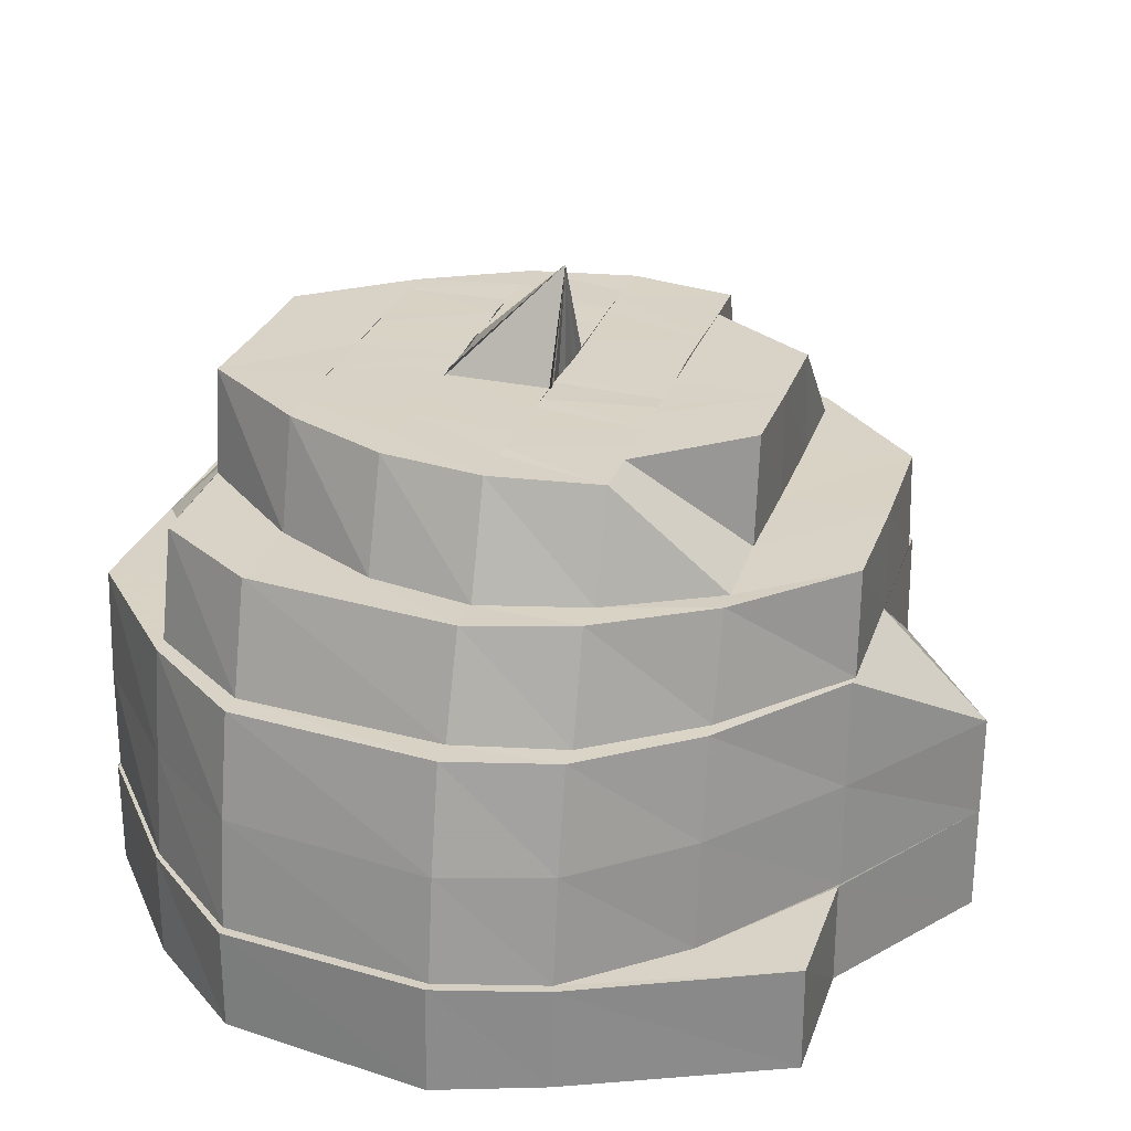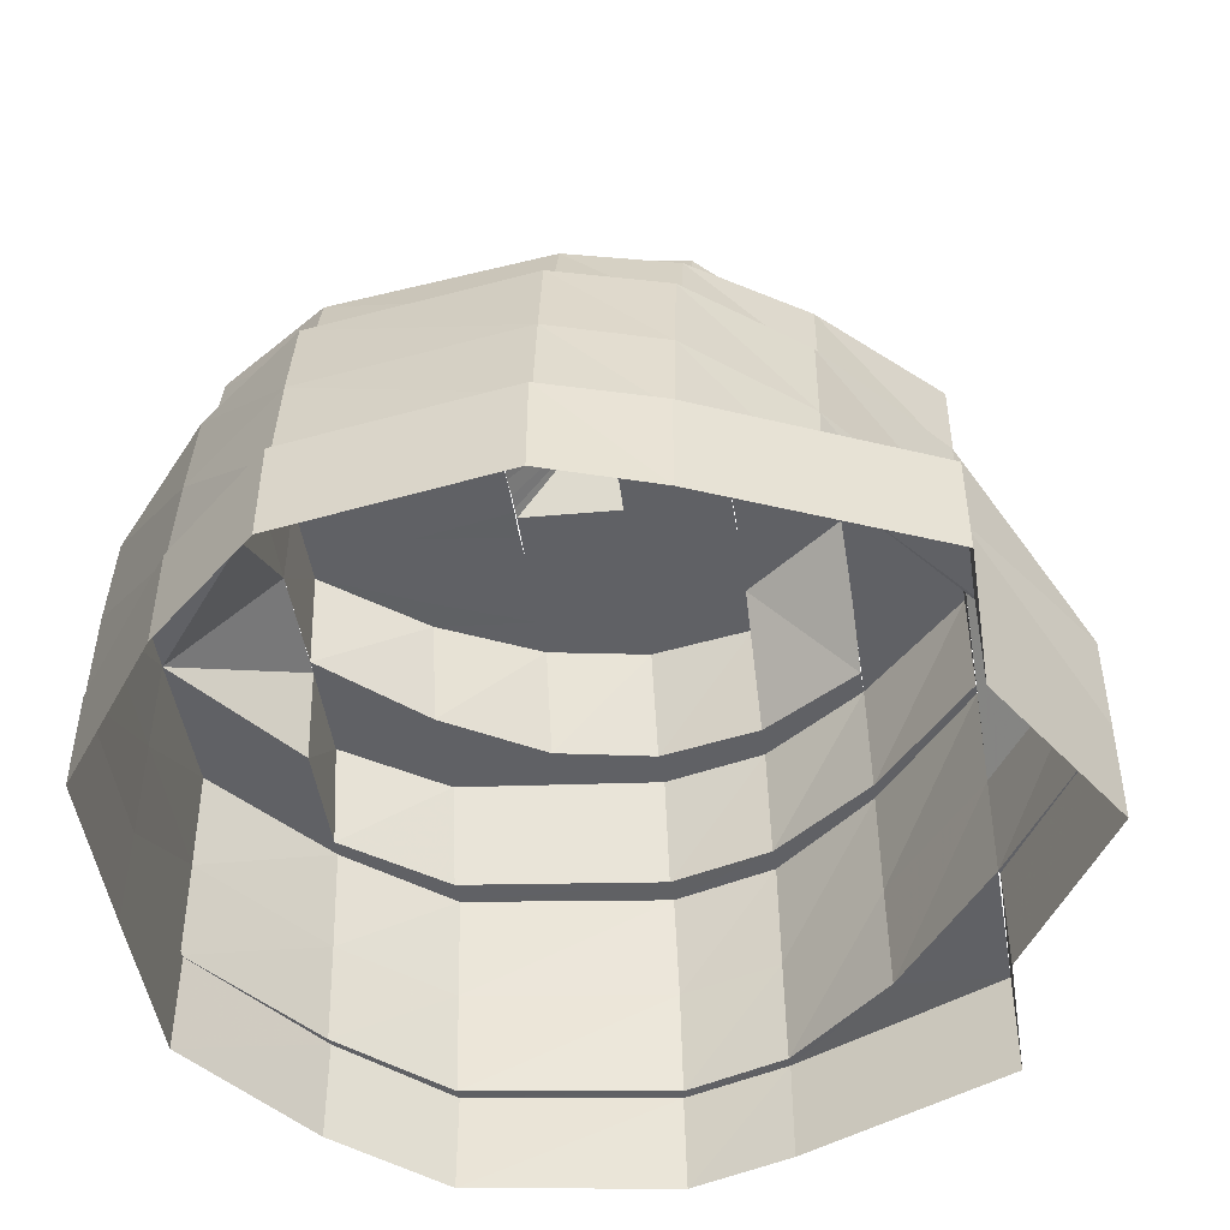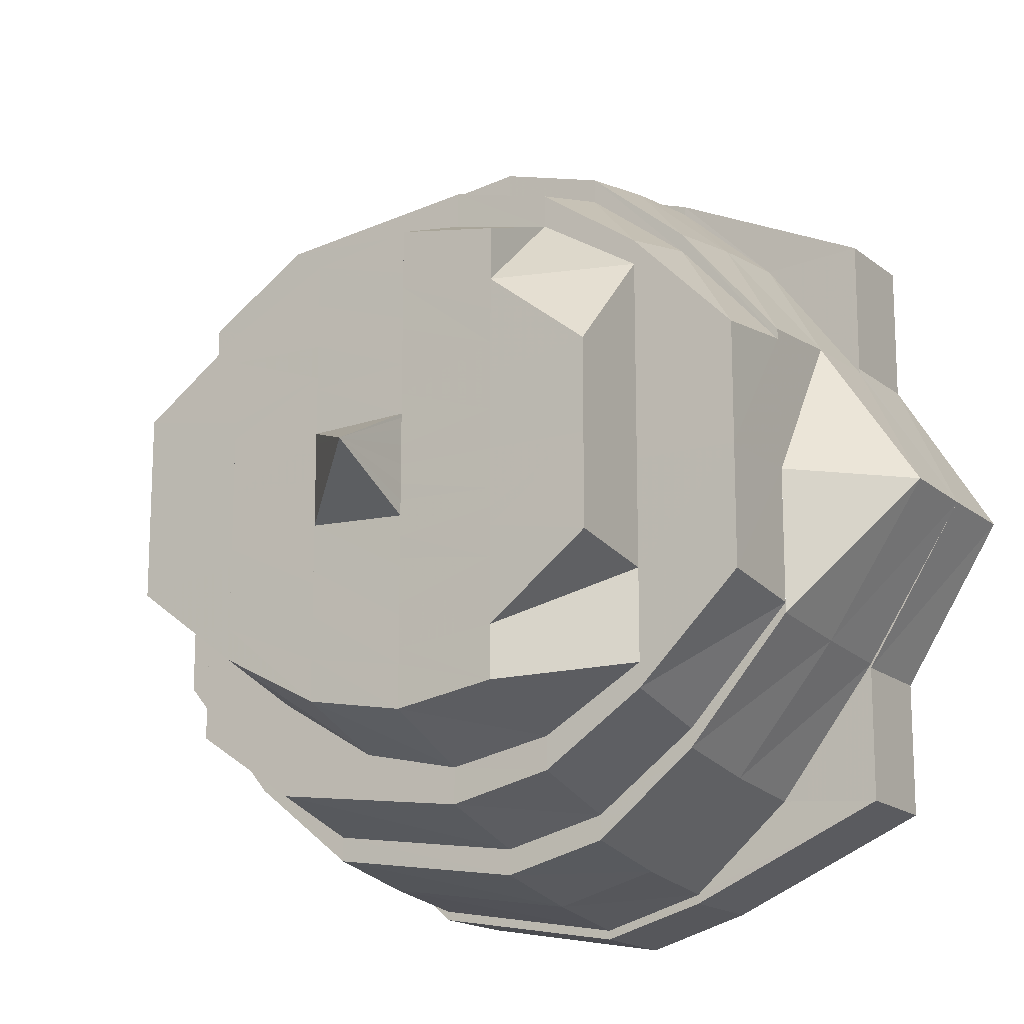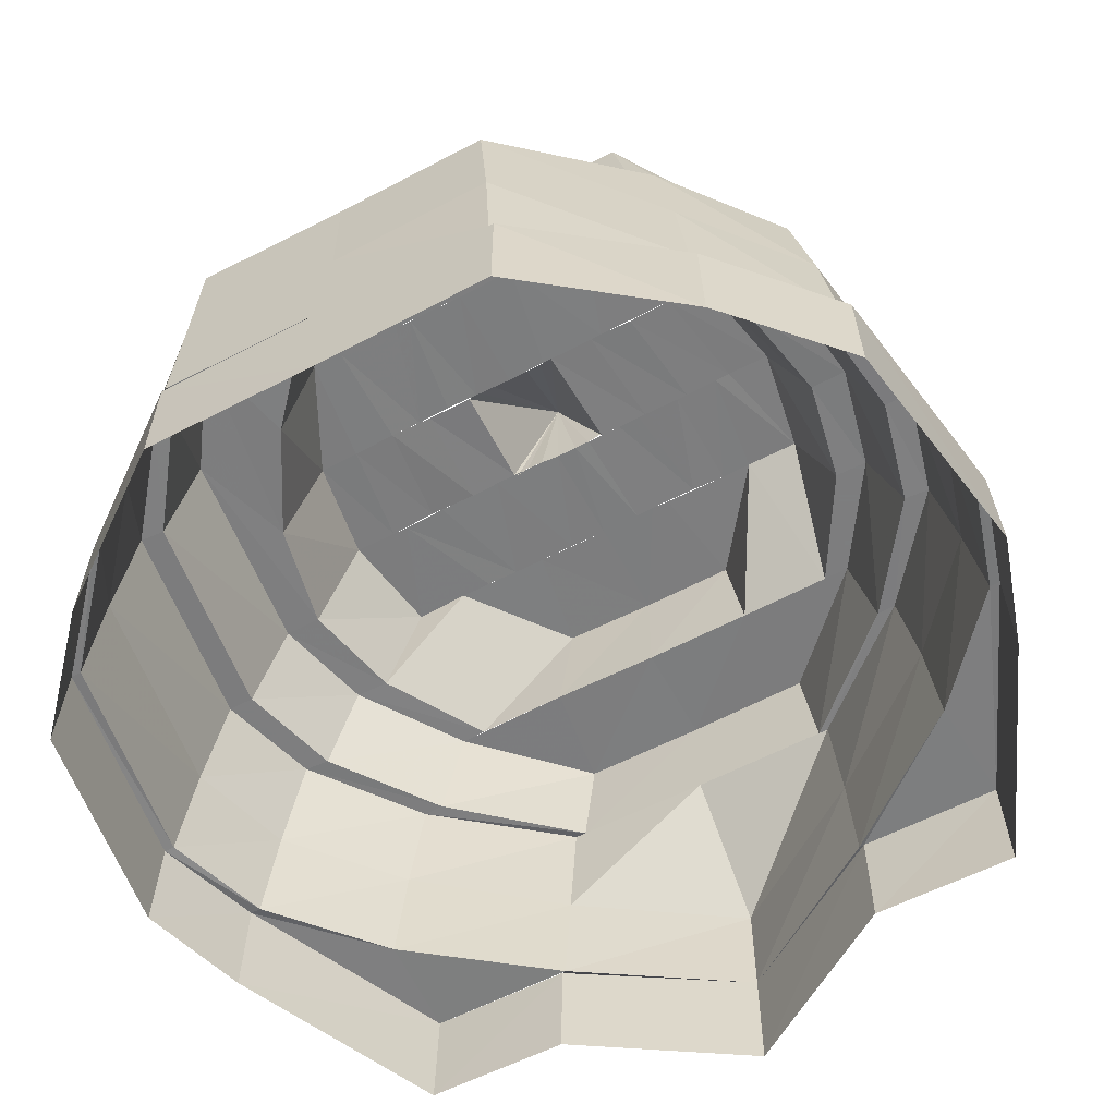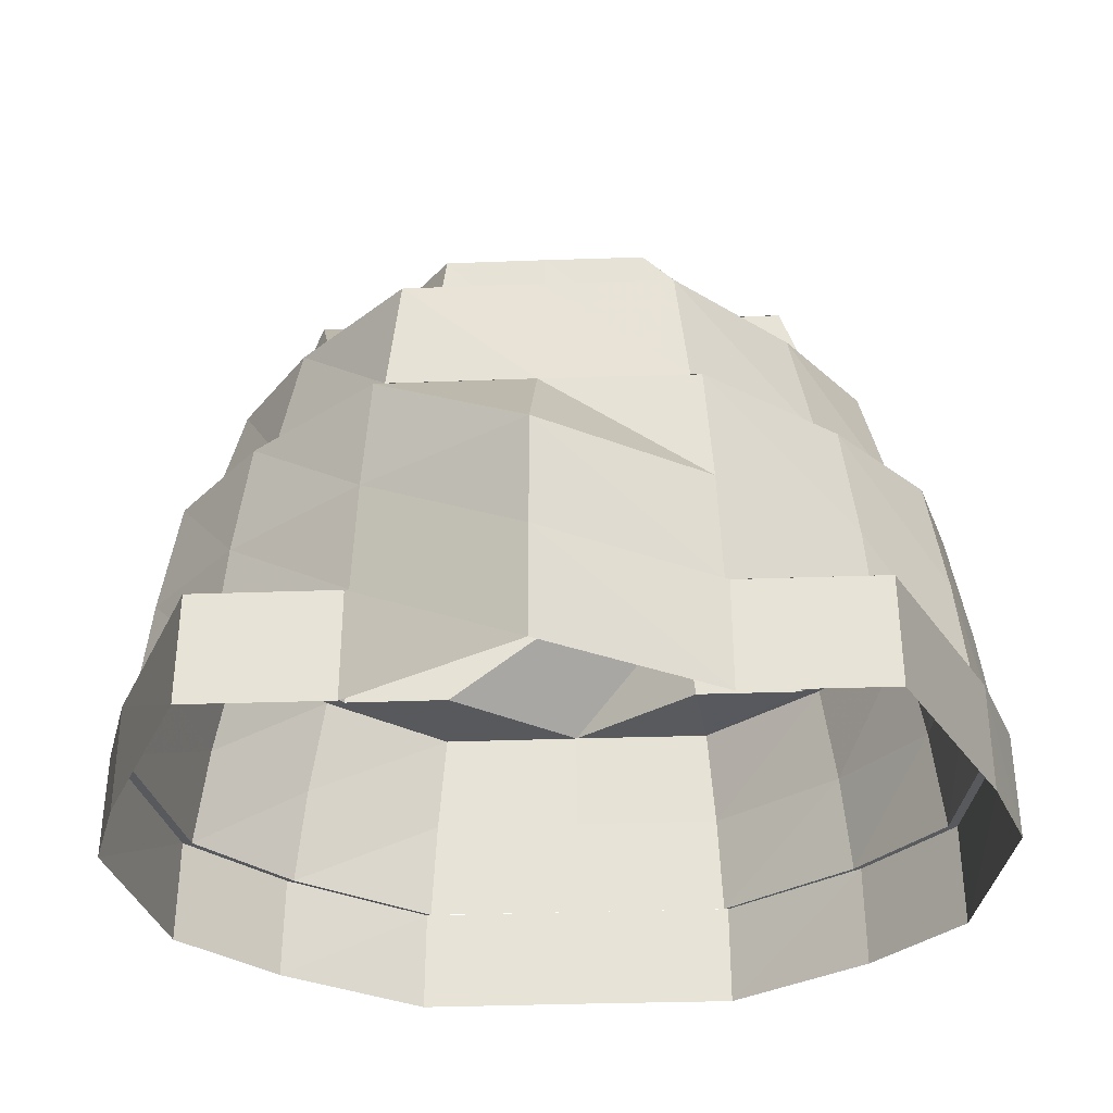
<metadata>
{"format":"obj","ext":"obj","renderer":"f3d","projection":"perspective","resolution":1024,"background":"white","views":[{"elev":27.7,"azim":-163.3,"up":"+Y"},{"elev":-47.9,"azim":-171.3,"up":"+Y"},{"elev":-15.4,"azim":-148.6,"up":"+Z"},{"elev":-59.3,"azim":118.3,"up":"+Y"},{"elev":-29.8,"azim":-86.9,"up":"+Y"}]}
</metadata>
<code>
o 5826
v 2217 1876 14.41
v 2217 1876 14.42
v 2217 1876 14.41
v 2217 1876 14.41
v 2217 1876 14.42
v 2217 1876 14.39
v 2217 1876 14.43
v 2217 1876 14.42
v 2217 1876 14.43
v 2217 1876 14.44
v 2217 1876 14.43
v 2217 1876 14.44
v 2217 1876 14.42
v 2217 1876 14.43
v 2217 1876 14.41
v 2217 1876 14.42
v 2217 1876 14.44
v 2217 1876 14.44
v 2217 1876 14.45
v 2217 1876 14.45
v 2217 1876 14.45
v 2217 1876 14.45
v 2217 1876 14.44
v 2217 1876 14.44
v 2217 1876 14.44
v 2217 1876 14.44
v 2217 1876 14.43
v 2217 1876 14.43
v 2217 1876 14.43
v 2217 1876 14.43
v 2217 1876 14.42
v 2217 1876 14.42
v 2217 1876 14.42
v 2217 1876 14.42
v 2217 1876 14.41
v 2217 1876 14.41
v 2217 1876 14.39
v 2217 1876 14.39
v 2217 1876 14.38
v 2217 1876 14.39
v 2217 1876 14.38
v 2217 1876 14.37
v 2217 1876 14.38
v 2217 1876 14.37
v 2217 1876 14.39
v 2217 1876 14.38
v 2217 1876 14.37
v 2217 1876 14.37
v 2217 1876 14.36
v 2217 1876 14.36
v 2217 1876 14.36
v 2217 1876 14.37
v 2217 1876 14.37
v 2217 1876 14.37
v 2217 1876 14.37
v 2217 1876 14.37
v 2217 1876 14.38
v 2217 1876 14.38
v 2217 1876 14.38
v 2217 1876 14.38
v 2217 1876 14.39
v 2217 1876 14.39
v 2217 1876 14.39
v 2217 1876 14.43
v 2217 1876 14.44
v 2217 1876 14.43
v 2217 1876 14.45
v 2217 1876 14.44
v 2217 1876 14.44
v 2217 1876 14.45
v 2217 1876 14.43
v 2217 1876 14.44
v 2217 1876 14.42
v 2217 1876 14.43
v 2217 1876 14.43
v 2217 1876 14.44
v 2217 1876 14.44
v 2217 1876 14.43
v 2217 1876 14.42
v 2217 1876 14.43
v 2217 1876 14.42
v 2217 1876 14.43
v 2217 1876 14.44
v 2217 1876 14.44
v 2217 1876 14.45
v 2217 1876 14.43
v 2217 1876 14.44
v 2217 1876 14.44
v 2217 1876 14.42
v 2217 1876 14.42
v 2217 1876 14.42
v 2217 1876 14.41
v 2217 1876 14.44
v 2217 1876 14.41
v 2217 1876 14.42
v 2217 1876 14.41
v 2217 1876 14.39
v 2217 1876 14.38
v 2217 1876 14.39
v 2217 1876 14.39
v 2217 1876 14.39
v 2217 1876 14.38
v 2217 1876 14.39
v 2217 1876 14.37
v 2217 1876 14.38
v 2217 1876 14.39
v 2217 1876 14.38
v 2217 1876 14.38
v 2217 1876 14.37
v 2217 1876 14.37
v 2217 1876 14.38
v 2217 1876 14.37
v 2217 1876 14.38
v 2217 1876 14.39
v 2217 1876 14.41
v 2217 1876 14.39
v 2217 1876 14.37
v 2217 1876 14.37
v 2217 1876 14.36
v 2217 1876 14.37
v 2217 1876 14.37
v 2217 1876 14.37
v 2217 1876 14.38
v 2217 1876 14.38
v 2217 1876 14.39
v 2217 1876 14.39
v 2217 1876 14.37
v 2217 1876 14.37
v 2217 1876 14.37
v 2217 1876 14.37
v 2217 1876 14.38
v 2217 1876 14.37
v 2217 1876 14.37
v 2217 1876 14.37
v 2217 1876 14.37
v 2217 1876 14.37
v 2217 1876 14.38
v 2217 1876 14.37
v 2217 1876 14.38
v 2217 1876 14.37
v 2217 1876 14.38
v 2217 1876 14.38
v 2217 1876 14.39
v 2217 1876 14.4
v 2217 1876 14.39
v 2217 1876 14.39
v 2217 1876 14.39
v 2217 1876 14.41
v 2217 1876 14.39
v 2217 1876 14.41
v 2217 1876 14.41
v 2217 1876 14.42
v 2217 1876 14.42
v 2217 1876 14.43
v 2217 1876 14.43
v 2217 1876 14.41
v 2217 1876 14.41
v 2217 1876 14.4
v 2217 1876 14.4
v 2217 1876 14.41
v 2217 1876 14.42
v 2217 1876 14.42
v 2217 1876 14.41
v 2217 1876 14.42
v 2217 1876 14.42
v 2217 1876 14.43
v 2217 1876 14.42
v 2217 1876 14.43
v 2217 1876 14.43
v 2217 1876 14.42
v 2217 1876 14.43
v 2217 1876 14.43
v 2217 1876 14.43
v 2217 1876 14.42
v 2217 1876 14.42
v 2217 1876 14.42
v 2217 1876 14.42
v 2217 1876 14.42
v 2217 1876 14.41
v 2217 1876 14.41
v 2217 1876 14.41
v 2217 1876 14.42
v 2217 1876 14.41
v 2217 1876 14.41
v 2217 1876 14.4
v 2217 1876 14.4
v 2217 1876 14.42
v 2217 1876 14.41
v 2217 1876 14.41
v 2217 1876 14.41
v 2217 1876 14.41
v 2217 1876 14.41
v 2217 1876 14.41
v 2217 1876 14.41
v 2217 1876 14.4
v 2217 1876 14.41
v 2217 1876 14.4
v 2217 1876 14.4
v 2217 1876 14.4
v 2217 1876 14.39
v 2217 1876 14.39
v 2217 1876 14.4
v 2217 1876 14.4
v 2217 1876 14.4
v 2217 1876 14.39
v 2217 1876 14.39
v 2217 1876 14.38
v 2217 1876 14.38
v 2217 1876 14.37
v 2217 1876 14.38
v 2217 1876 14.38
v 2217 1876 14.37
v 2217 1876 14.38
v 2217 1876 14.39
v 2217 1876 14.38
v 2217 1876 14.38
v 2217 1876 14.38
v 2217 1876 14.39
v 2217 1876 14.38
v 2217 1876 14.39
v 2217 1876 14.38
v 2217 1876 14.38
v 2217 1876 14.39
v 2217 1876 14.39
v 2217 1876 14.39
v 2217 1876 14.4
v 2217 1876 14.4
v 2217 1876 14.4
v 2217 1876 14.4
v 2217 1876 14.39
v 2217 1876 14.4
v 2217 1876 14.41
v 2217 1876 14.41
v 2217 1876 14.41
v 2217 1876 14.39
v 2217 1876 14.39
v 2217 1876 14.4
v 2217 1876 14.39
v 2217 1876 14.39
v 2217 1876 14.38
v 2217 1876 14.39
v 2217 1876 14.41
v 2217 1876 14.39
v 2217 1876 14.4
v 2217 1876 14.42
v 2217 1876 14.41
v 2217 1876 14.41
v 2217 1876 14.43
v 2217 1876 14.42
v 2217 1876 14.41
v 2217 1876 14.39
v 2217 1876 14.38
v 2217 1876 14.39
v 2217 1876 14.41
v 2217 1876 14.42
v 2217 1876 14.41
v 2217 1876 14.42
v 2217 1876 14.4
v 2217 1876 14.41
v 2217 1876 14.42
v 2217 1876 14.43
v 2217 1876 14.42
v 2217 1876 14.42
v 2217 1876 14.42
v 2217 1876 14.43
v 2217 1876 14.44
v 2217 1876 14.43
v 2217 1876 14.43
v 2217 1876 14.44
v 2217 1876 14.43
v 2217 1876 14.43
v 2217 1876 14.44
v 2217 1876 14.42
v 2217 1876 14.44
v 2217 1876 14.44
v 2217 1876 14.43
v 2217 1876 14.43
v 2217 1876 14.42
v 2217 1876 14.44
v 2217 1876 14.44
v 2217 1876 14.43
v 2217 1876 14.44
v 2217 1876 14.44
v 2217 1876 14.43
v 2217 1876 14.42
v 2217 1876 14.41
v 2217 1876 14.42
v 2217 1876 14.43
v 2217 1876 14.42
v 2217 1876 14.42
v 2217 1876 14.42
v 2217 1876 14.41
v 2217 1876 14.41
v 2217 1876 14.42
v 2217 1876 14.43
v 2217 1876 14.42
v 2217 1876 14.39
v 2217 1876 14.39
v 2217 1876 14.39
v 2217 1876 14.38
v 2217 1876 14.38
v 2217 1876 14.39
v 2217 1876 14.38
v 2217 1876 14.43
v 2217 1876 14.42
v 2217 1876 14.42
v 2217 1876 14.43
v 2217 1876 14.42
v 2217 1876 14.41
v 2217 1876 14.41
v 2217 1876 14.41
v 2217 1876 14.41
v 2217 1876 14.43
v 2217 1876 14.4
v 2217 1876 14.4
v 2217 1876 14.39
v 2217 1876 14.4
v 2217 1876 14.4
v 2217 1876 14.41
v 2217 1876 14.42
v 2217 1876 14.41
v 2217 1876 14.4
v 2217 1876 14.4
v 2217 1876 14.4
v 2217 1876 14.4
v 2217 1876 14.4
v 2217 1876 14.4
v 2217 1876 14.41
v 2217 1876 14.4
v 2217 1876 14.4
v 2217 1876 14.4
v 2217 1876 14.41
v 2217 1876 14.41
v 2217 1876 14.41
v 2217 1876 14.41
v 2217 1876 14.41
v 2217 1876 14.41
v 2217 1876 14.42
v 2217 1876 14.42
v 2217 1876 14.42
v 2217 1876 14.42
v 2217 1876 14.43
v 2217 1876 14.41
v 2217 1876 14.41
v 2217 1876 14.41
v 2217 1876 14.41
v 2217 1876 14.4
v 2217 1876 14.4
v 2217 1876 14.4
v 2217 1876 14.4
v 2217 1876 14.41
v 2217 1876 14.41
f 1 2 3
f 4 2 5
f 6 1 4
f 2 7 8
f 8 7 9
f 7 10 9
f 11 10 12
f 13 9 14
f 15 16 13
f 14 17 18
f 10 19 17
f 12 19 20
f 18 21 22
f 19 23 21
f 20 23 24
f 22 25 26
f 23 27 25
f 24 27 28
f 26 29 30
f 27 31 29
f 28 31 32
f 30 33 34
f 31 35 33
f 33 35 36
f 35 37 36
f 36 37 38
f 37 39 38
f 40 39 41
f 39 42 43
f 41 42 44
f 45 43 46
f 46 47 48
f 42 49 47
f 44 49 50
f 48 51 52
f 49 53 51
f 50 53 54
f 52 55 56
f 53 57 55
f 54 57 58
f 56 59 60
f 57 61 59
f 58 61 6
f 60 62 63
f 61 1 62
f 64 65 66
f 65 67 68
f 67 69 70
f 69 71 72
f 71 73 74
f 75 68 76
f 76 70 77
f 75 76 78
f 79 78 80
f 81 75 82
f 82 76 83
f 84 85 76
f 86 84 75
f 85 87 77
f 76 77 88
f 89 66 75
f 90 86 89
f 89 75 91
f 92 89 91
f 88 77 93
f 94 89 92
f 94 95 89
f 96 90 94
f 97 94 92
f 98 97 99
f 100 94 97
f 100 3 94
f 101 96 100
f 102 100 103
f 104 105 102
f 105 106 100
f 107 101 105
f 105 100 108
f 109 107 110
f 110 111 105
f 110 105 112
f 113 114 111
f 114 115 116
f 117 113 118
f 119 117 120
f 121 119 122
f 123 121 124
f 125 123 126
f 127 118 110
f 128 120 127
f 129 109 127
f 130 129 128
f 131 128 132
f 128 127 133
f 127 110 134
f 133 127 134
f 134 110 112
f 133 134 135
f 134 112 136
f 135 134 136
f 137 133 135
f 136 112 138
f 139 140 137
f 135 136 141
f 137 135 142
f 142 135 141
f 143 137 142
f 144 142 145
f 146 137 143
f 147 139 146
f 148 147 146
f 142 141 149
f 150 146 143
f 151 146 150
f 152 151 150
f 153 148 152
f 154 153 155
f 156 150 157
f 157 158 159
f 150 158 160
f 161 162 156
f 162 150 163
f 164 152 162
f 164 162 165
f 166 167 164
f 168 164 165
f 169 164 168
f 169 155 164
f 168 165 170
f 171 155 169
f 171 172 155
f 173 169 168
f 173 168 174
f 174 168 170
f 174 170 175
f 170 165 176
f 175 170 177
f 170 176 177
f 175 177 178
f 178 177 179
f 178 179 180
f 180 179 181
f 177 176 182
f 183 181 184
f 185 186 184
f 187 188 176
f 176 189 182
f 176 163 189
f 188 190 189
f 182 189 191
f 182 191 192
f 192 191 193
f 191 194 193
f 190 195 194
f 189 160 194
f 193 194 196
f 194 197 196
f 196 197 198
f 197 199 198
f 197 200 199
f 200 201 199
f 194 202 203
f 204 205 202
f 202 206 203
f 202 149 206
f 200 207 201
f 206 207 200
f 149 208 206
f 206 208 207
f 149 141 208
f 141 209 208
f 141 136 209
f 136 138 209
f 208 209 210
f 208 210 207
f 209 138 211
f 209 211 210
f 212 213 138
f 213 214 215
f 138 215 211
f 138 108 215
f 211 215 216
f 217 218 216
f 211 216 219
f 210 211 219
f 219 216 220
f 210 219 221
f 207 210 221
f 207 221 201
f 221 219 222
f 219 220 222
f 201 221 223
f 221 222 223
f 201 223 224
f 224 223 225
f 224 225 226
f 226 225 227
f 226 227 228
f 228 227 229
f 223 222 230
f 228 231 232
f 233 234 232
f 222 235 230
f 222 220 235
f 230 235 236
f 220 237 235
f 230 236 238
f 220 239 237
f 240 241 220
f 241 242 237
f 243 237 244
f 242 245 246
f 244 246 247
f 245 248 249
f 247 249 250
f 251 92 239
f 252 251 253
f 253 92 254
f 92 255 256
f 254 255 257
f 258 256 259
f 260 261 255
f 259 262 263
f 264 265 262
f 261 266 267
f 257 267 268
f 267 88 269
f 267 269 270
f 88 93 269
f 270 269 271
f 269 93 272
f 269 272 271
f 270 271 273
f 93 274 272
f 93 275 274
f 77 275 93
f 77 72 275
f 87 276 275
f 275 277 274
f 276 278 277
f 275 74 277
f 272 274 279
f 280 277 281
f 271 272 282
f 272 279 282
f 283 284 279
f 284 285 172
f 285 286 287
f 279 288 172
f 279 172 171
f 282 279 171
f 277 289 288
f 277 290 289
f 290 36 289
f 281 289 291
f 289 36 292
f 291 292 293
f 289 292 294
f 36 126 292
f 295 294 296
f 292 126 297
f 292 297 151
f 293 297 298
f 299 300 297
f 298 301 131
f 300 130 301
f 297 301 302
f 297 124 301
f 301 122 128
f 301 128 303
f 304 305 306
f 273 271 307
f 271 282 307
f 273 307 308
f 309 273 308
f 249 273 309
f 309 308 310
f 311 312 310
f 308 307 313
f 314 311 315
f 316 314 236
f 236 317 315
f 318 319 317
f 319 320 321
f 315 321 322
f 238 236 323
f 238 323 324
f 324 323 325
f 323 322 325
f 325 322 326
f 325 326 327
f 322 321 328
f 321 310 328
f 326 328 329
f 330 326 331
f 331 328 332
f 328 333 334
f 332 333 335
f 333 336 337
f 333 338 336
f 338 339 336
f 338 340 339
f 341 340 338
f 341 313 340
f 313 173 340
f 313 342 173
f 342 169 173
f 307 342 313
f 342 171 169
f 307 282 342
f 282 171 342
f 337 343 344
f 343 233 344
f 186 327 344
f 345 346 344
f 347 345 344
f 348 347 344
f 349 228 344
f 350 349 344
f 196 350 344
f 351 196 344
f 352 351 344
f 181 352 344

</code>
